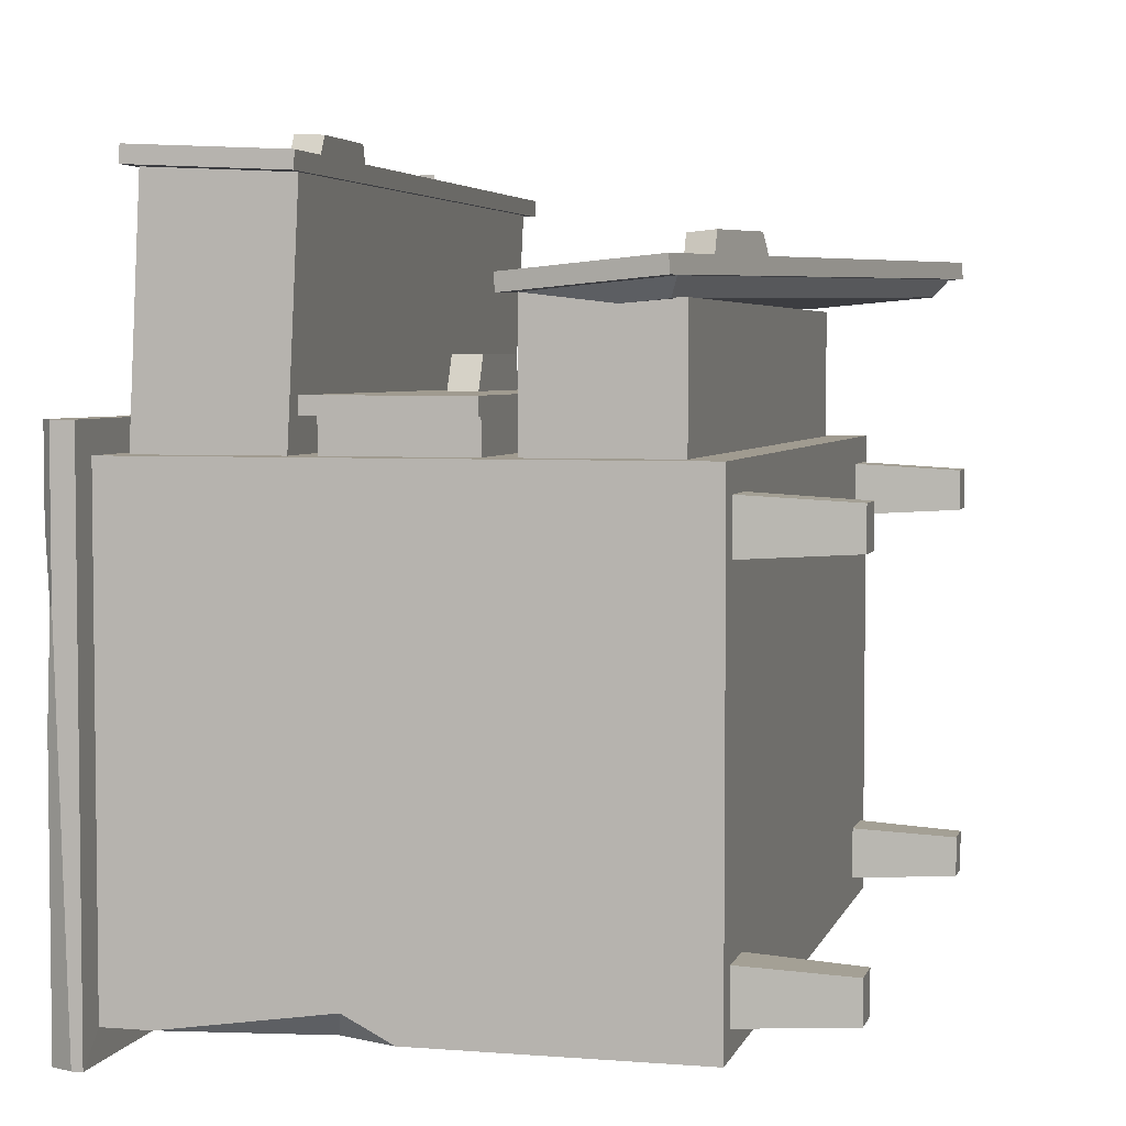
<metadata>
{"format":"obj","ext":"obj","renderer":"f3d","projection":"perspective","resolution":1024,"background":"white","views":[{"elev":4.2,"azim":-75.6,"up":"+Z"}]}
</metadata>
<code>
v 28.24 16.25 20.31
v 30.25 16.91 -4.117
v -24.64 16.9 -3.74
v 33.4 16.82 -0.5532
v 21.82 21.36 17.44
v 22.78 22.84 -0.6553
v 28.08 20.35 2.069
v 28.1 21.56 6.987
v 22.71 23.1 6.479
v -7.74 23.06 -2.299
v 12.21 23.55 1.051
v -4.499 25.45 -0.2126
v 33.68 16.62 6.839
v 28.15 21.34 10.42
v 22.55 22.62 10.37
v 5.114 21.68 21.89
v 2.024 16.14 24.46
v 15.89 20 14.92
v 7.037 21.35 18.61
v 9.578 21.91 9.583
v -6.776 26.16 8.721
v -10.32 23.83 13.68
v -7.661 22.5 16.43
v 0.1395 23.21 15.73
v -13.45 20.84 -1.204
v -22.62 20.43 5.566
v -28.01 19.28 5.799
v -17.23 21.18 3.068
v -31.61 16.68 4.609
v -8.655 16.98 -6.719
v -30.16 20.44 10.76
v -24.29 22.57 12.02
v -16.95 22.58 19.36
v -23.43 16.23 21.03
v -33.05 16.39 15.2
v -17.94 22.94 14.98
v -14.21 16.13 24.66
v -32.99 16.5 11.05
v -27.12 21.52 11.31
v -29.33 19.63 8.006
v -32.73 16.6 7.31
v -16.68 24.11 10.94
v -11.45 25.81 7.807
v -9.739 25.52 2.944
v 6.297 24.69 3.792
v -1.208 25.46 2.781
v 16.29 21.53 7.578
v 9.749 23.72 -2.717
v 16.52 16.98 -6.71
v -2.334 26.42 2.188
v -3.769 26.46 0.4404
v 7.431 25.22 3.203
v 11.07 24.56 1.464
v 10.24 22.9 8.398
v 15.23 21.9 7.146
v -9.192 26.51 3.279
v -10.51 26.75 6.926
v -7.126 26.84 7.497
v 31.12 18.06 7.475
v 27.11 20.91 9.618
v 27.09 21.08 7.575
v 22.27 22.49 7.659
v 22.1 21.93 9.885
v 16.4 20.73 8.515
v 15.49 19.35 13.49
v 10.82 20.43 10.73
v 8.445 20.19 16.99
v -1.92 24.5 -0.9658
v -4.703 22.92 -2.385
v 8.565 23.01 -0.2688
v 8.203 22.55 -2.73
v 2.588 16.98 -6.615
v -5.949 16.98 -6.498
v 12.08 16.98 -6.588
v 5.262 16.98 -6.614
v -25.73 21.42 11.17
v -27.72 19.25 8.099
v -23.12 21.82 11.55
v -22.24 19.69 6.685
v -26.97 18.86 6.784
v -18.51 22.25 13.29
v -17.34 22.61 9.896
v -14.08 24 8.025
v -13.09 23.47 5.227
v -17.57 20.72 5.129
v -23.63 22.49 18.03
v -24.84 22.85 12.83
v -27.38 22.15 12.12
v -30.5 20.92 11.46
v -30.24 20.43 14.51
v -19.37 23.83 15.51
v -18.59 23.14 19.08
v -17.09 19.8 22.6
v -23.8 19.51 20.36
v -33.23 16.39 15.15
v -33.74 16.49 11.49
v -0.6619 23.18 14.06
v -4.95 24.42 9.112
v -7.782 23.45 12.74
v -6.122 22.73 14.35
v -0.02917 24.17 4.43
v 6.314 21.21 9.246
v 4.357 23.74 5.042
v -12.51 19.5 23.52
v 3.21 22.09 21.75
v -14.41 22.58 19.45
v 0.09705 24.01 16.65
v -8.61 23.66 17.23
v -11.38 24.87 13.87
v -9.09 26.54 10.36
v -12.27 26.31 9.916
v -15.56 25.31 12.03
v -16.33 24.37 14.88
v 6.457 22.52 17.86
v 4.427 23.57 15.84
v 28.89 21.17 11.12
v 24.43 22.58 11.68
v 24.66 21.45 17.12
v 28.59 21.24 14.52
v 32.72 16.34 16.92
v 34.73 16.56 8.805
v -14.59 20.65 -1.296
v -10.74 16.98 -6.683
v -19.45 21.16 -1.346
v -31.39 16.82 -0.5493
v -26.46 19.72 2.371
v -17.87 21.82 2.561
v -22.26 21.21 4.417
v -28.29 19.68 4.869
v 20.06 16.17 23.21
v -26.26 21.92 17.99
v -27.25 50.91 7.845
v -29.26 50.25 32.27
v 25.63 50.26 31.9
v -32.41 50.35 28.71
v -20.83 55.86 10.99
v -21.79 56.36 29.14
v -27.08 54.01 26.28
v -27.11 55.49 21.44
v -21.72 57 22.03
v 8.732 56.49 30.79
v -11.22 57.16 27.47
v 5.491 58.99 28.84
v -32.69 50.55 21.32
v -27.16 55.45 18
v -21.55 56.73 18.11
v -4.122 56.42 6.566
v -1.032 51.02 3.698
v -14.9 54.36 13.43
v -6.045 55.91 9.818
v -8.586 55.98 18.86
v 7.768 60.18 19.95
v 11.31 58.12 14.87
v 8.653 56.94 12.06
v 0.8524 57.61 12.79
v 14.44 54.33 29.58
v 23.62 54.28 22.8
v 29.01 53.15 22.5
v 18.23 54.9 25.33
v 32.6 50.49 23.55
v 9.647 50.18 34.88
v 31.15 54.58 17.61
v 25.28 56.77 16.47
v 17.94 57.18 9.138
v 24.43 50.93 7.126
v 34.04 50.77 12.96
v 18.93 57.31 13.53
v 15.2 51.03 3.492
v 33.99 50.66 17.11
v 28.11 55.69 17.12
v 30.32 53.62 20.32
v 33.72 50.56 20.85
v 17.67 58.25 17.63
v 12.44 59.78 20.85
v 10.73 59.23 25.69
v -5.305 58.44 24.8
v 2.2 59.16 25.85
v -15.3 55.5 20.85
v -8.757 57.12 31.24
v -15.53 50.18 34.87
v 3.326 60.08 26.49
v 4.761 60.03 28.24
v -6.439 58.94 25.41
v -10.08 58.19 27.12
v -9.246 56.9 20.1
v -14.24 55.84 21.3
v 10.18 60.23 25.41
v 11.5 60.67 21.78
v 8.118 60.79 21.21
v -30.12 52.02 20.76
v -26.12 54.98 18.78
v -26.1 55.05 20.82
v -21.28 56.45 20.82
v -21.11 56.02 18.56
v -15.4 54.75 19.87
v -14.5 53.63 14.83
v -9.83 54.57 17.64
v -7.453 54.66 11.37
v 2.912 58 29.54
v 5.695 56.34 30.87
v -7.573 56.55 28.76
v -7.211 55.96 31.19
v -1.596 50.18 34.77
v 6.941 50.19 34.66
v -11.09 50.18 34.74
v -4.27 50.18 34.77
v 26.72 55.58 17.26
v 28.71 53.25 20.2
v 24.11 55.99 16.89
v 23.23 53.6 21.64
v 27.96 52.78 21.49
v 19.5 56.52 15.18
v 18.34 56.7 18.59
v 15.08 57.98 20.53
v 14.08 57.31 23.3
v 18.56 54.55 23.25
v 24.62 57.01 10.46
v 25.83 57.09 15.67
v 28.37 56.36 16.35
v 31.49 55.09 16.94
v 31.23 54.77 13.87
v 20.36 58.22 13.05
v 19.58 57.73 9.449
v 18.08 54.58 5.757
v 24.79 54.17 7.972
v 34.22 50.77 13.01
v 34.73 50.67 16.67
v 1.654 57.49 14.46
v 5.942 58.46 19.47
v 8.774 57.69 15.8
v 7.114 57.05 14.15
v 1.021 57.96 24.13
v -5.322 55.27 19.16
v -3.365 57.56 23.5
v 13.5 54.33 4.821
v -2.218 56.82 6.727
v 15.4 57.19 9.048
v 0.8949 58.46 11.92
v 9.602 58.14 11.33
v 12.37 59.17 14.75
v 10.08 60.64 18.34
v 13.26 60.4 18.77
v 16.55 59.51 16.6
v 17.33 58.72 13.71
v -5.465 57.04 10.63
v -3.435 57.98 12.71
v -27.9 55.32 17.29
v -23.43 56.76 16.81
v -23.67 55.93 11.32
v -27.59 55.58 13.9
v -31.73 50.82 11.24
v -33.74 50.6 19.35
v 15.58 54.13 29.66
v 11.73 50.18 34.84
v 20.44 54.64 29.74
v 32.38 50.35 28.71
v 27.46 53.41 25.95
v 18.86 55.51 25.87
v 23.26 55 23.98
v 29.28 53.5 23.45
v -19.07 50.99 4.95
v 27.25 56.45 10.47
v 21.59 62.86 39.05
v 27.15 62.05 39.05
v 21.15 65.44 39.05
v 26.72 65.44 39.05
v 21.59 62.86 38.05
v 27.15 62.05 38.05
v 26.72 64.21 38.05
v 21.15 64.21 38.05
v 20.32 65.01 33.88
v 25.89 65.01 33.88
v 25.89 63.78 34.86
v 20.32 63.78 34.86
v 25.92 59.1 34.14
v 20.35 59.1 34.14
v 20.35 59.1 33.16
v 25.92 59.1 33.16
v 21.59 60.81 38.05
v 28.49 58.93 38.05
v 28.49 58.93 39.05
v 21.59 60.81 39.05
v 20.31 59.44 38
v 25.19 56.34 38.36
v 25.19 56.34 39.36
v 20.31 59.44 39
v 18.39 56.81 38
v 20.74 54.31 38.36
v 20.74 54.31 39.36
v 18.39 56.81 39
v 34.96 0.1734 28.34
v -42.2 15.26 26.63
v 38.02 15.69 27.05
v -39.13 30.78 25.34
v 34.95 0.32 30.07
v -42.21 15.41 28.37
v 38.01 15.83 28.78
v -39.14 30.92 27.08
v 5.42 15.46 28.63
v -9.116 18.3 28.31
v 6.025 18.53 28.38
v -8.51 21.37 28.05
v 3.84 16.06 32.13
v -7.575 18.29 31.88
v 4.445 19.13 31.88
v -6.97 21.36 31.62
v -39.3 15.3 26.65
v 32.3 1.294 28.23
v 35.11 15.56 27.04
v -36.49 29.57 25.46
v 33.51 15.73 25.26
v -34.86 29.1 23.75
v 30.97 2.844 26.34
v -37.41 16.22 24.83
v 8.008 5.444 27.74
v 35.96 5.217 27.92
v 7.646 5.659 29.47
v 35.96 5.429 29.65
v 28.05 3.856 29.74
v 11.21 5.418 27.76
v 33.08 5.24 27.9
v 31.4 5.041 26.15
v 19.23 5.14 26.08
v -36.49 14.97 -8.496
v -36.49 14.97 24.94
v -36.49 29.57 -8.496
v -36.49 29.57 25.46
v 36.49 29.57 -8.496
v 36.49 29.57 18.89
v 36.49 14.97 -8.496
v 36.49 14.97 24.94
v -34.84 29.57 -3.21
v -34.84 29.57 24.26
v 34.84 29.57 18.21
v 34.84 29.57 -3.21
v -34.84 16.39 -3.21
v -34.84 16.39 24.26
v 34.84 16.39 24.26
v 34.84 16.39 -3.21
v 34.84 22.74 24.26
v 36.49 22.28 24.94
v -36.49 32.76 -18.89
v -36.49 32.76 15.06
v -36.49 47.36 -18.89
v -36.49 47.36 15.06
v 36.49 47.36 -18.89
v 36.49 47.36 15.06
v 36.49 32.76 -18.89
v 36.49 32.76 15.06
v 39.32 32.17 15.06
v -39.32 32.17 15.06
v 39.32 48.04 15.06
v -39.32 48.04 15.06
v 39.32 32.17 16.8
v -39.32 32.17 16.8
v 39.32 48.04 16.8
v -39.32 48.04 16.8
v -34.84 47.36 -13.61
v -34.84 47.36 13.32
v 34.84 47.36 13.32
v 34.84 47.36 -13.61
v -34.84 34.17 -13.61
v -34.84 34.17 13.32
v 34.84 34.17 13.32
v 34.84 34.17 -13.61
v 7.407 41.39 16.8
v -7.407 41.39 16.8
v 7.407 44.53 16.8
v -7.407 44.53 16.8
v 5.817 41.39 20.35
v -5.817 41.39 20.35
v 5.817 44.53 20.35
v -5.817 44.53 20.35
v -36.49 50.57 1.833
v -36.49 48.89 35.74
v -36.49 65.15 2.556
v -36.49 63.47 36.47
v 36.49 65.15 2.556
v 36.49 63.47 36.47
v 36.49 50.57 1.833
v 36.49 48.89 35.74
v 39.32 48.3 35.72
v -39.32 48.3 35.72
v -39.32 64.15 36.5
v 39.32 48.22 37.46
v -39.32 48.22 37.46
v -39.32 64.06 38.24
v -34.84 64.89 7.835
v -34.84 63.56 34.72
v 34.84 63.56 34.72
v 34.84 64.89 7.835
v -34.84 51.72 7.182
v -34.84 50.39 34.07
v 34.84 50.39 34.07
v 34.84 51.72 7.182
v 7.407 57.42 37.91
v -7.407 57.42 37.91
v 7.407 60.56 38.07
v -7.407 60.56 38.07
v 5.817 57.25 41.46
v -5.817 57.25 41.46
v 5.817 60.38 41.61
v -5.817 60.38 41.61
v -36.49 50.28 7.854
v -36.49 52.5 35.92
v -34.84 51.15 18.67
v 34.84 51.46 12.47
v 36.49 53.35 35.97
v 39.32 53.38 35.97
v -39.32 52.47 35.92
v 39.32 53.52 37.72
v -39.32 52.61 37.67
v -34.84 52.38 34.17
v 34.84 53.19 34.21
v 29.49 51.25 37.61
v -31.29 50.73 37.58
v 39.32 62.92 36.44
v 38.08 64.15 36.5
v 38.08 64.06 38.24
v 39.32 62.83 38.18
v 36.79 0 3.96
v 36.79 0 8.137
v 37.39 11.04 3.356
v 37.39 11.04 8.742
v 32 11.04 3.356
v 32 11.04 8.742
v 32.61 0 3.96
v 32.61 0 8.137
v 36.79 0 -35.24
v 36.79 0 -31.06
v 37.39 11.04 -35.84
v 37.39 11.04 -30.46
v 32 11.04 -35.84
v 32 11.04 -30.46
v 32.61 0 -35.24
v 32.61 0 -31.06
v -36.79 0 3.96
v -36.79 0 8.137
v -37.39 11.04 3.356
v -37.39 11.04 8.742
v -32 11.04 3.356
v -32 11.04 8.742
v -32.61 0 3.96
v -32.61 0 8.137
v -36.79 0 -35.24
v -36.79 0 -31.06
v -37.39 11.04 -35.84
v -37.39 11.04 -30.46
v -32 11.04 -35.84
v -32 11.04 -30.46
v -32.61 0 -35.24
v -32.61 0 -31.06
v -40.07 11.04 -38.45
v -40.07 11.04 11.55
v -40.07 66.65 -38.45
v -40.07 66.65 11.55
v 40.07 66.65 -38.45
v 40.07 66.65 11.55
v 40.07 11.04 -38.45
v 40.07 11.04 11.55
v -43.47 66.65 -41.61
v -43.47 66.65 14.72
v 43.47 66.65 14.72
v 41.18 70 12.96
v -40.07 39.43 -38.45
v -40.07 49.24 11.55
v 40.07 49.24 11.55
v 39.2 39.62 -38.03
v -40.07 29.62 11.55
v 40.07 29.62 11.55
v -36.49 50.84 11.55
v 36.49 50.84 11.55
v 36.49 65.05 11.55
v -36.49 65.05 11.55
v 36.49 16.39 11.55
v -36.49 16.39 11.55
v 36.49 28.54 11.55
v -36.49 28.54 11.55
v -36.49 33.26 11.55
v 36.49 33.26 11.55
v 36.49 47.44 11.55
v -36.49 47.44 11.55
v -36.49 50.84 -32.62
v 36.49 50.84 -32.62
v 36.49 65.05 -32.62
v -36.49 65.05 -32.62
v -36.49 33.26 -32.62
v 36.49 33.26 -32.62
v 36.49 47.44 -32.62
v -36.49 47.44 -32.62
v 36.49 16.39 -32.62
v -36.49 16.39 -32.62
v 36.49 28.54 -32.62
v -36.49 28.54 -32.62
v 11.92 70 14.72
v 43.47 70 9.174
v 43.47 68.81 14.72
v 29.65 70 9.303
v 29.53 68.47 14.72
v 30.19 69.6 13.55
v -28.77 70 -41.61
v 0.9651 70 -41.61
v -22.38 70 -39.63
v -21.39 68.44 -41.61
v -35.64 70 14.72
v -25.76 70 14.72
v -31.01 70 12.78
v -30.96 68.55 14.72
v -40.07 19.34 11.55
v -40.07 21.45 -38.45
v 36.49 22.71 -32.62
v -36.49 21.27 -32.62
v 40.07 20.92 11.55
v 40.07 23.03 -38.45
v 36.49 20.85 11.55
v -36.49 19.41 11.55
v 40.07 34.64 -14.03
v 40.07 18.96 -23.49
v 24.26 18.11 -38.45
v -22.15 17.19 -38.45
v -40.07 33.8 -9.721
v -40.07 17.38 -11.58
v 28.67 39.43 -38.45
v 38.93 66.69 -41.61
v 43.47 66.65 -39.55
v 40.27 70 -41.61
v 43.47 70 -39.85
v -43.47 67.75 -41.61
v -42.46 70 -41.61
v -43.47 69 14.72
v -42.46 70 14.72
v -42.46 70 -11.91
v -42.46 70 5.777
v -39 70 -0.6655
v -43.17 69.29 -1.298
v -43.47 69 -1.146
v -40.07 61.58 -38.45
v -40.07 44.4 -35.89
v -37.59 45.23 -38.45
f 5 15 18
f 116 117 118 119
f 31 39 40
f 122 123 3 124
f 5 130 1
f 1 120 119 118
f 8 13 7
f 4 2 6 7
f 3 126 124
f 40 41 38 31
f 6 9 8 7
f 69 68 70 71
f 120 121 116 119
f 60 59 61
f 61 62 63 60
f 97 98 99 100
f 104 17 105 106
f 28 44 12 10 25
f 128 127 124
f 129 128 124 126
f 125 29 129 126
f 10 30 25
f 86 87 88
f 92 91 87 86
f 94 93 92 86
f 95 94 131 90
f 89 96 95 90
f 77 79 80
f 27 29 41 40
f 105 107 108 106
f 101 98 102 103
f 85 82 83 84
f 51 50 52 53
f 53 52 54 55
f 51 56 57 58 50
f 65 64 66
f 62 64 65 63
f 11 47 9
f 48 11 9 6
f 2 49 48 6
f 71 72 73 69
f 71 74 75 72
f 5 18 19 16
f 106 108 109 113
f 97 102 98
f 66 67 65
f 105 114 115 107
f 46 45 52 50
f 11 12 51 53
f 45 20 54 52
f 20 47 55 54
f 47 11 53 55
f 12 44 56 51
f 44 43 57 56
f 43 21 58 57
f 21 46 50 58
f 14 13 59 60
f 13 8 61 59
f 8 9 62 61
f 15 14 60 63
f 47 20 66 64
f 9 47 64 62
f 18 15 63 65
f 20 19 67 66
f 19 18 65 67
f 10 12 68 69
f 12 11 70 68
f 11 48 71 70
f 30 10 69 73
f 48 49 74 71
f 40 39 76 77
f 39 32 78 76
f 26 27 80 79
f 27 40 77 80
f 36 42 82 81
f 42 43 83 82
f 43 44 84 83
f 44 28 85 84
f 28 26 79 85
f 32 36 81 78
f 32 39 88 87
f 39 31 89 88
f 33 36 91 92
f 36 32 87 91
f 34 37 93 94
f 37 33 92 93
f 95 34 94
f 31 38 96 89
f 21 22 99 98
f 22 23 100 99
f 23 24 97 100
f 46 21 98 101
f 20 45 103 102
f 45 46 101 103
f 24 20 102 97
f 37 17 104
f 17 16 105
f 33 37 104 106
f 24 23 108 107
f 23 22 109 108
f 22 21 110 109
f 21 43 111 110
f 43 42 112 111
f 42 36 113 112
f 36 33 106 113
f 16 19 114 105
f 19 20 115 114
f 20 24 107 115
f 14 15 117 116
f 15 5 118 117
f 5 1 118
f 13 14 116 121
f 25 30 123 122
f 26 28 127 128
f 28 25 122 127
f 27 26 128 129
f 29 27 129
f 113 109 110 111 112
f 16 130 5
f 16 17 130
f 7 13 4
f 81 82 78
f 78 82 85 79
f 77 76 78 79
f 124 127 122
f 3 125 126
f 86 88 89 90
f 94 86 131
f 86 90 131
f 35 34 95
f 136 146 149
f 247 248 249 250
f 162 170 171
f 253 254 134 255
f 136 261 132
f 132 251 250 249
f 139 144 138
f 135 133 137 138
f 134 257 255
f 171 172 169 162
f 137 140 139 138
f 200 199 201 202
f 251 252 247 250
f 191 190 192
f 192 193 194 191
f 228 229 230 231
f 235 148 236 237
f 159 175 143 141 156
f 259 258 255
f 260 259 255 257
f 256 160 260 257
f 141 161 156
f 217 218 219
f 223 222 218 217
f 225 224 223 217
f 226 225 262 221
f 220 227 226 221
f 208 210 211
f 158 160 172 171
f 236 238 239 237
f 232 229 233 234
f 216 213 214 215
f 182 181 183 184
f 184 183 185 186
f 182 187 188 189 181
f 196 195 197
f 193 195 196 194
f 142 178 140
f 179 142 140 137
f 133 180 179 137
f 202 203 204 200
f 202 205 206 203
f 136 149 150 147
f 237 239 240 244
f 228 233 229
f 197 198 196
f 236 245 246 238
f 177 176 183 181
f 142 143 182 184
f 176 151 185 183
f 151 178 186 185
f 178 142 184 186
f 143 175 187 182
f 175 174 188 187
f 174 152 189 188
f 152 177 181 189
f 145 144 190 191
f 144 139 192 190
f 139 140 193 192
f 146 145 191 194
f 178 151 197 195
f 140 178 195 193
f 149 146 194 196
f 151 150 198 197
f 150 149 196 198
f 141 143 199 200
f 143 142 201 199
f 142 179 202 201
f 161 141 200 204
f 179 180 205 202
f 171 170 207 208
f 170 163 209 207
f 157 158 211 210
f 158 171 208 211
f 167 173 213 212
f 173 174 214 213
f 174 175 215 214
f 175 159 216 215
f 159 157 210 216
f 163 167 212 209
f 163 170 219 218
f 170 162 220 219
f 164 167 222 223
f 167 163 218 222
f 165 168 224 225
f 168 164 223 224
f 226 165 225
f 162 169 227 220
f 152 153 230 229
f 153 154 231 230
f 154 155 228 231
f 177 152 229 232
f 151 176 234 233
f 176 177 232 234
f 155 151 233 228
f 168 148 235
f 148 147 236
f 164 168 235 237
f 155 154 239 238
f 154 153 240 239
f 153 152 241 240
f 152 174 242 241
f 174 173 243 242
f 173 167 244 243
f 167 164 237 244
f 147 150 245 236
f 150 151 246 245
f 151 155 238 246
f 145 146 248 247
f 146 136 249 248
f 136 132 249
f 144 145 247 252
f 156 161 254 253
f 157 159 258 259
f 159 156 253 258
f 158 157 259 260
f 160 158 260
f 244 240 241 242 243
f 147 261 136
f 147 148 261
f 138 144 135
f 212 213 209
f 209 213 216 210
f 208 207 209 210
f 255 258 253
f 134 256 257
f 217 219 220 221
f 225 217 262
f 217 221 262
f 166 165 226
f 287 288 289 290
f 263 264 266 265
f 264 268 269 266
f 270 269 268 267
f 267 263 265 270
f 265 266 272 271
f 266 269 273 272
f 269 270 274 273
f 270 265 271 274
f 275 276 277 278
f 273 274 276 275
f 274 271 277 276
f 271 272 278 277
f 272 273 275 278
f 267 268 280 279
f 268 264 281 280
f 264 263 282 281
f 263 267 279 282
f 279 280 284 283
f 280 281 285 284
f 281 282 286 285
f 282 279 283 286
f 283 284 288 287
f 284 285 289 288
f 285 286 290 289
f 286 283 287 290
f 307 320 315 292
f 309 293 316 321
f 309 310 294 293
f 294 310 307 292
f 292 315 317 296
f 293 297 318 316
f 293 294 298 297
f 298 294 292 296
f 310 309 311 312
f 323 311 322
f 304 303 305 306
f 296 317 299 300
f 295 318 319
f 297 298 302 301
f 298 296 300 302
f 300 299 303 304
f 299 301 305 303
f 301 302 306 305
f 302 300 304 306
f 313 322 321 308
f 314 323 320 307
f 312 314 307 310
f 315 320 308 291
f 321 316 291 308
f 317 315 291 295
f 316 318 295 291
f 323 322 313
f 319 317 295
f 319 297 301 299
f 321 322 311 309
f 320 323 313 308
f 319 318 297
f 299 317 319
f 312 311 323 314
f 327 326 324 325
f 336 337 338 339
f 328 329 341 330
f 330 331 325 324
f 324 326 328 330
f 326 327 333 332
f 329 328 335 334
f 328 326 332 335
f 332 333 337 336
f 334 335 339 340
f 335 332 336 339
f 337 333 327 325
f 338 337 325 331
f 334 340 341 329
f 340 339 338
f 341 340 338 331
f 330 341 331
f 345 344 342 343
f 362 363 364 365
f 346 347 349 348
f 348 349 343 342
f 342 344 346 348
f 343 349 350 351
f 347 352 350 349
f 347 345 353 352
f 353 345 343 351
f 351 350 354 355
f 352 356 354 350
f 352 353 357 356
f 357 353 351 355
f 344 345 359 358
f 345 347 360 359
f 347 346 361 360
f 346 344 358 361
f 358 359 363 362
f 359 360 364 363
f 360 361 365 364
f 361 358 362 365
f 371 370 372 373
f 355 354 366 367
f 354 356 368 366
f 356 357 369 368
f 357 355 367 369
f 367 366 370 371
f 366 368 372 370
f 368 369 373 372
f 369 367 371 373
f 404 376 374
f 392 406 407 395
f 378 379 408 380
f 380 381 375 404
f 374 376 378 380
f 375 381 382 383
f 379 417 409 408
f 379 377 384 418
f 384 377 405 410
f 383 382 385 386
f 417 420 411 409
f 419 418 384 387
f 387 384 410 412
f 376 377 389 388
f 377 379 390 389
f 379 378 391 390
f 378 376 388 391
f 388 389 413 406 392
f 389 390 414 413
f 390 391 395 407 414
f 391 388 392 395
f 401 400 402 403
f 386 385 415 416
f 385 411 415
f 387 412 416
f 397 396 400 401
f 396 398 402 400
f 398 399 403 402
f 399 397 401 403
f 405 404 375
f 407 406 393 394
f 380 408 381
f 380 404 374
f 408 409 382 381
f 410 405 375 383
f 409 411 385 382
f 412 410 383 386
f 406 413 393
f 413 414 394 393
f 414 407 394
f 416 415 396 397
f 415 411 420 419
f 416 412 386
f 377 376 404 405
f 419 387 399 398
f 417 418 419 420
f 417 379 418
f 415 419 398 396
f 387 416 397 399
f 421 423 424 422
f 423 425 426 424
f 425 427 428 426
f 427 421 422 428
f 422 424 426 428
f 427 425 423 421
f 429 431 432 430
f 431 433 434 432
f 433 435 436 434
f 435 429 430 436
f 430 432 434 436
f 435 433 431 429
f 437 438 440 439
f 439 440 442 441
f 441 442 444 443
f 443 444 438 437
f 438 444 442 440
f 443 437 439 441
f 445 446 448 447
f 447 448 450 449
f 449 450 452 451
f 451 452 446 445
f 446 452 450 448
f 451 445 447 449
f 538 456 455 537
f 534 501 529 532
f 457 458 467 468
f 459 460 454 453
f 483 484 485 486
f 468 523 457
f 455 456 462 461
f 456 458 463 462
f 458 457 525 463
f 457 455 461 524
f 536 462 530
f 462 508 505 531 530
f 463 525 527 496 497
f 526 524 504 502
f 465 521 469 466
f 487 488 489 490
f 468 467 470 517
f 453 454 509 522
f 492 491 511 512
f 468 517 518 514
f 520 453 510
f 467 472 471 466 482 481
f 467 458 473 472
f 458 456 474 473
f 456 466 471 474
f 454 460 475 476
f 460 513 515 475
f 469 509 516 478
f 470 480 479 469 478 477
f 470 467 481 480
f 466 469 479 482
f 471 472 484 483
f 472 473 485 484
f 473 474 486 485
f 474 471 483 486
f 479 480 488 487
f 480 481 489 488
f 481 482 490 489
f 482 479 487 490
f 476 475 491 492
f 475 515 511 491
f 477 478 494 493
f 478 516 512 494
f 500 498 495
f 497 496 464
f 495 499 500
f 500 499 497 464
f 496 498 500 464
f 502 504 503
f 503 504 501
f 505 508 507
f 507 508 506
f 508 499 495 506
f 499 463 497
f 462 463 499 508
f 498 503 507 506 495
f 504 461 528 529 501
f 521 522 509 469
f 512 511 493 494
f 514 518 459
f 519 523 468 514
f 515 513 470 477
f 516 509 454 476
f 511 515 477 493
f 512 516 476 492
f 518 517 470 513
f 465 520 510
f 459 453 520 519
f 459 519 514
f 510 522 521 465
f 453 522 510
f 459 518 513 460
f 523 519 520 465
f 457 523 465 539
f 524 461 504
f 496 502 503 498
f 525 524 526 527
f 524 525 457
f 527 526 502 496
f 535 536 530 531 533
f 535 534 532
f 533 534 535
f 529 528 536 535 532
f 461 462 536 528
f 505 534 533 531
f 507 503 501 534 505
f 539 538 537
f 465 538 539
f 465 466 456 538
f 457 539 537 455

</code>
